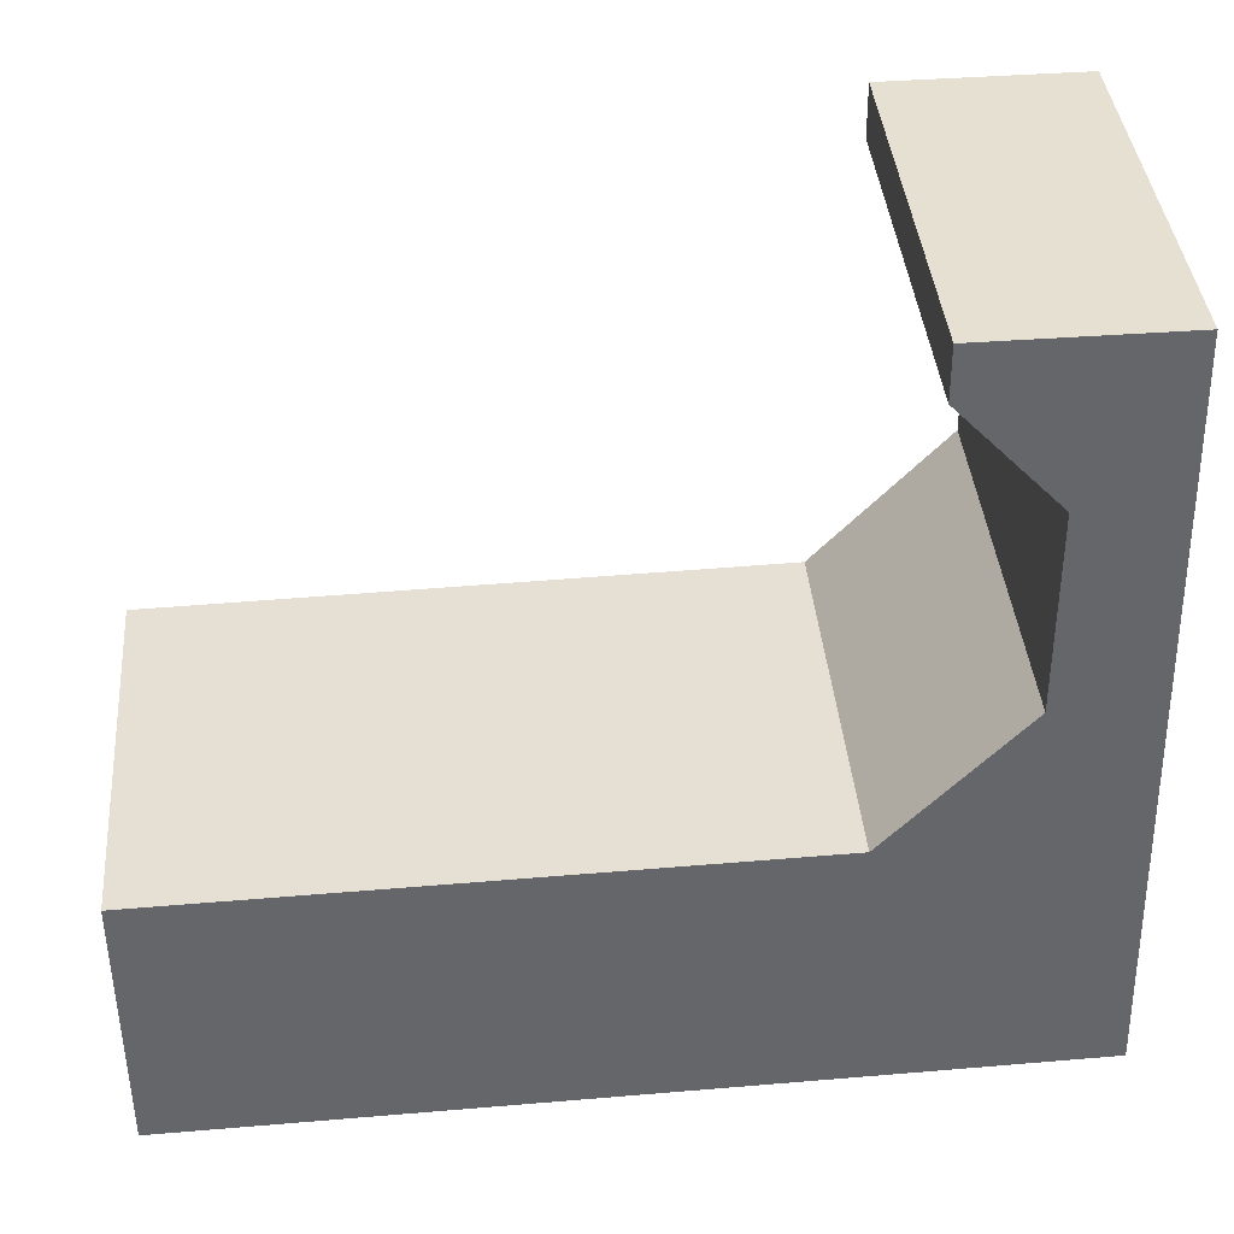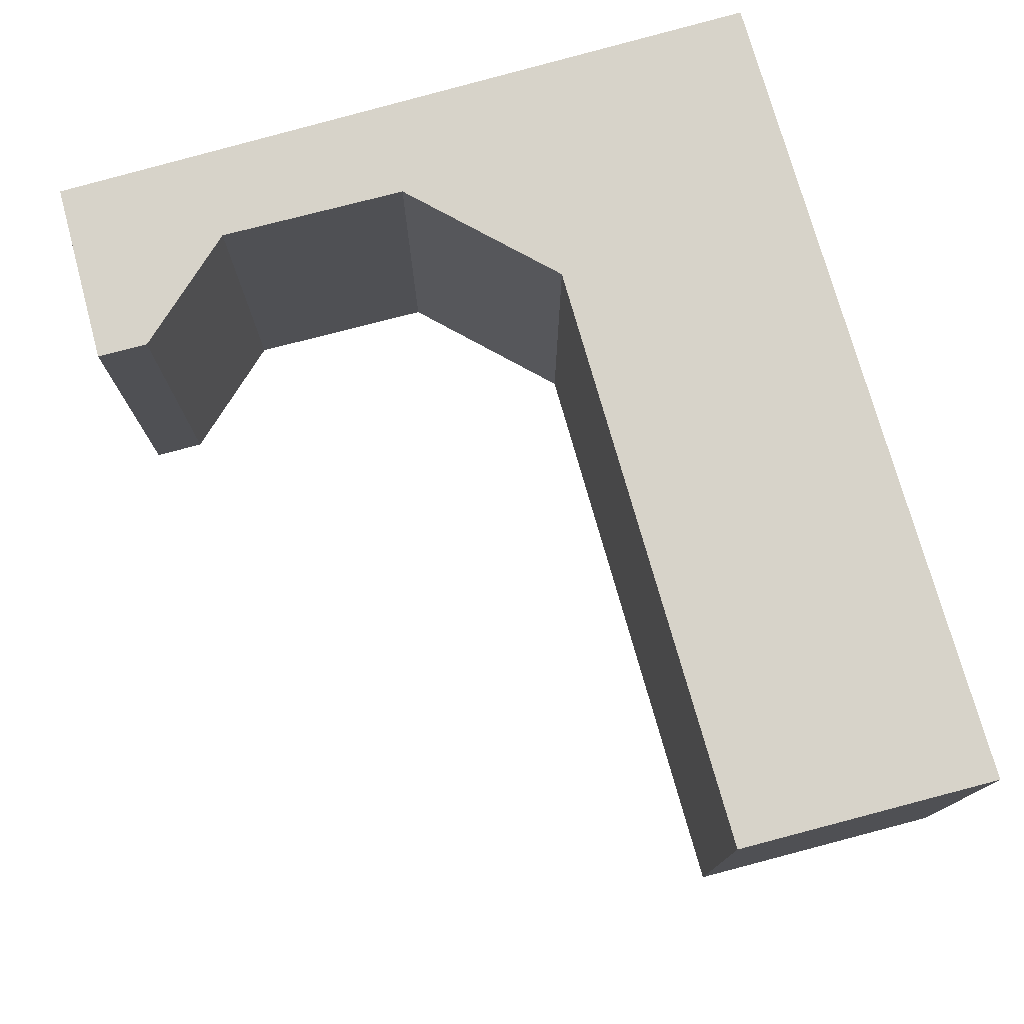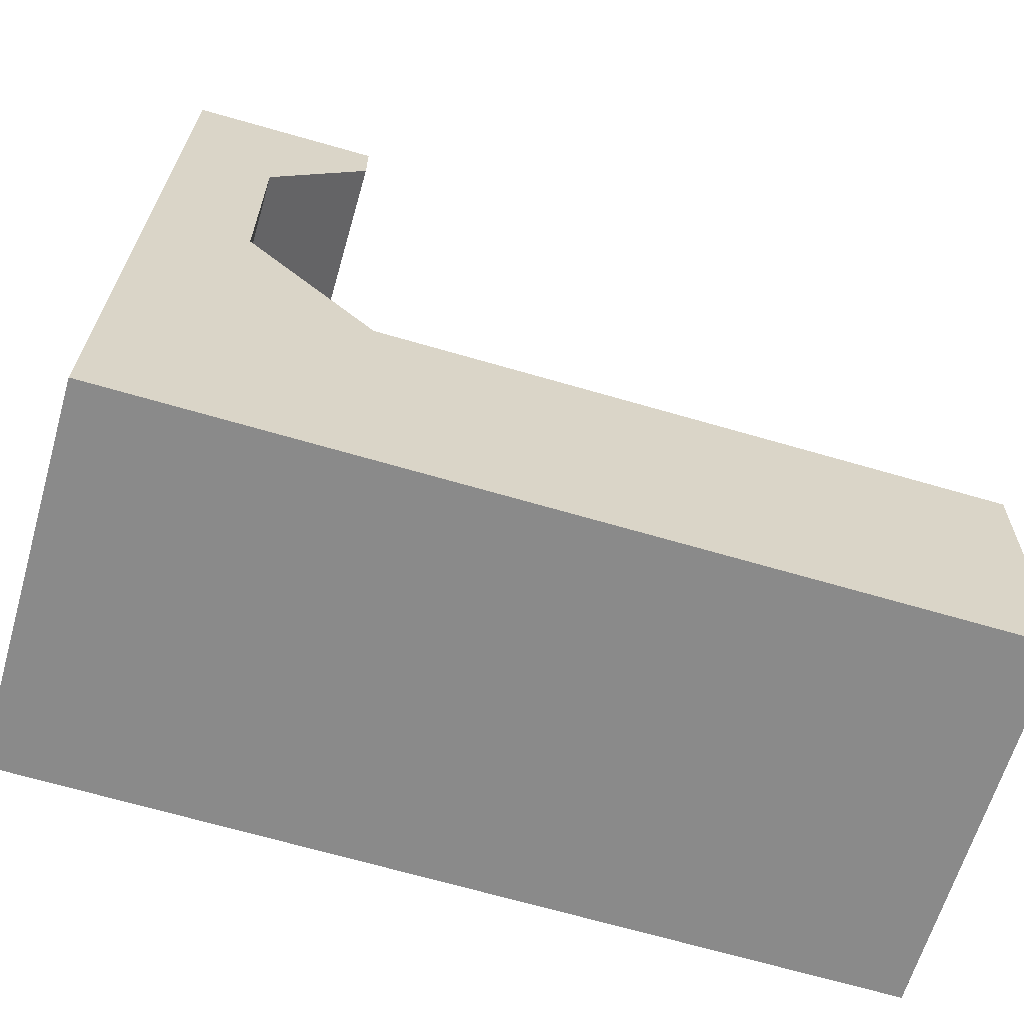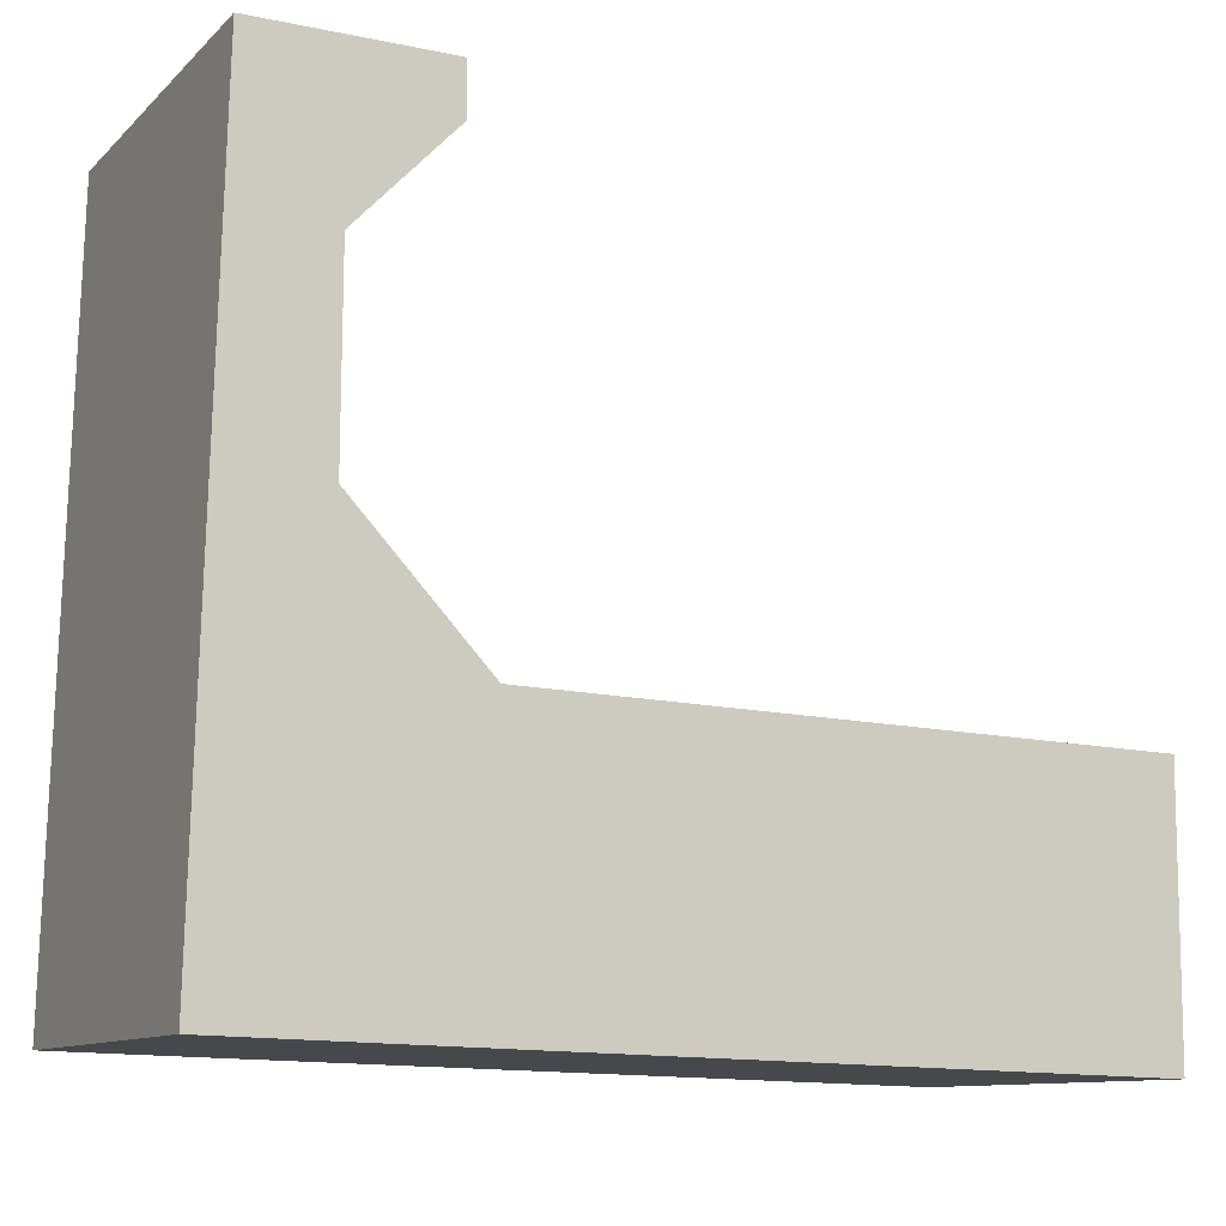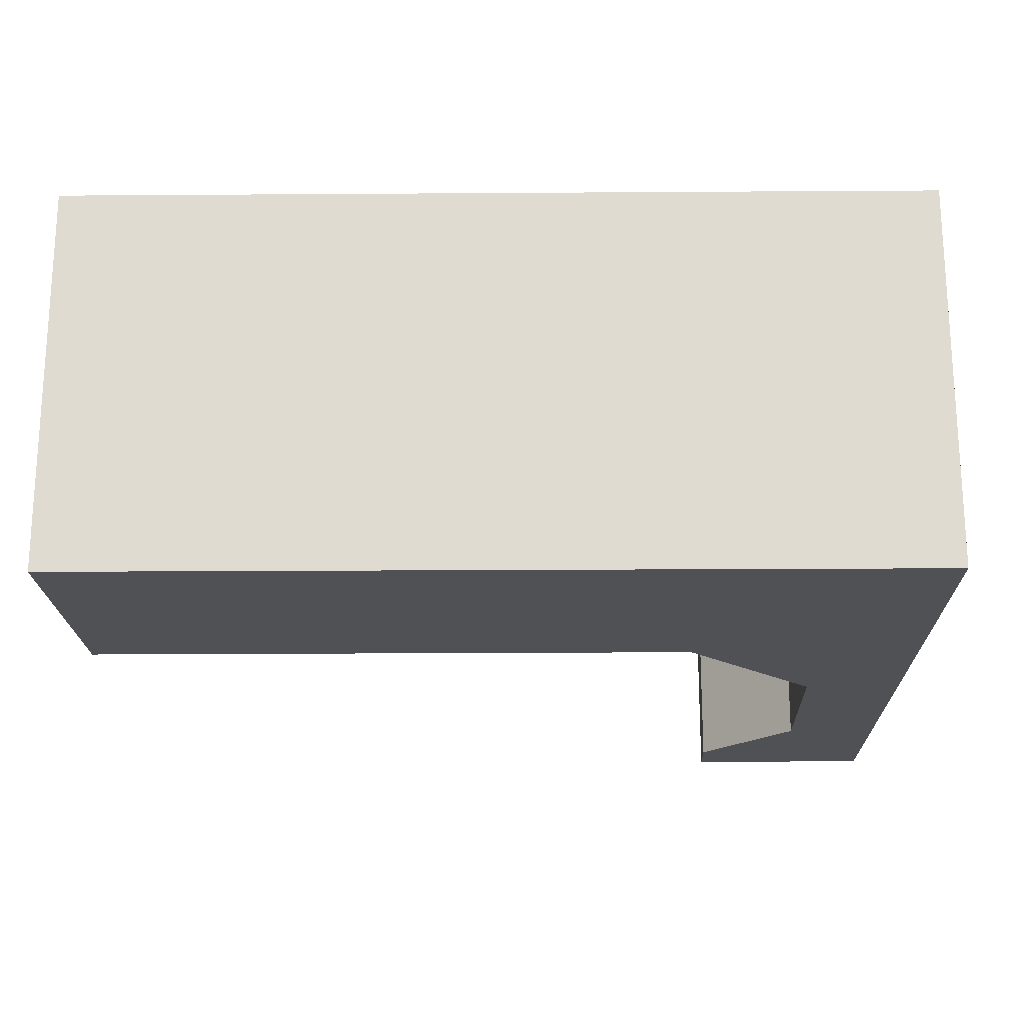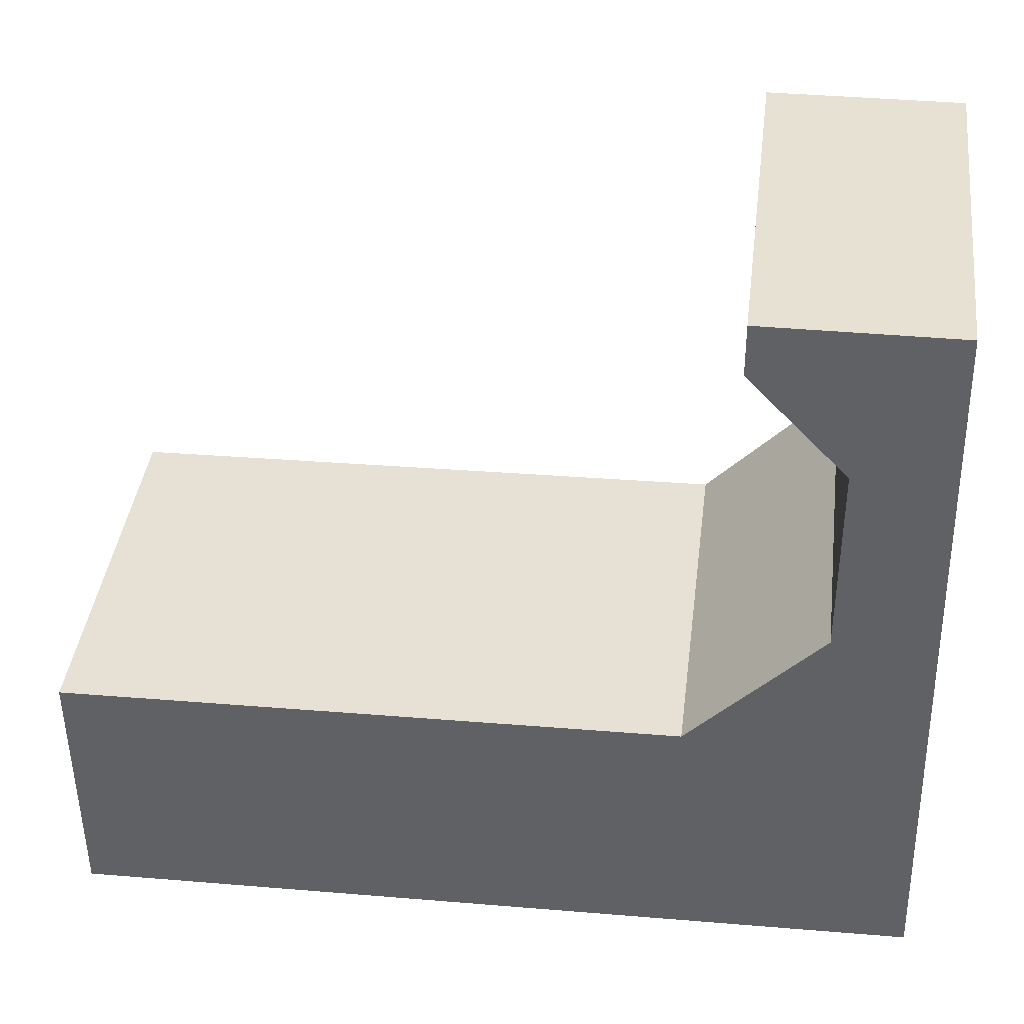
<metadata>
{"format":"obj","ext":"obj","renderer":"f3d","projection":"perspective","resolution":1024,"background":"white","views":[{"elev":38.6,"azim":175.2,"up":"+Z"},{"elev":76.3,"azim":75.6,"up":"+Y"},{"elev":-63.3,"azim":-16.1,"up":"+Z"},{"elev":-10.7,"azim":-26.3,"up":"+Z"},{"elev":-20.1,"azim":-177.8,"up":"+Y"},{"elev":39.9,"azim":-172.9,"up":"+Z"}]}
</metadata>
<code>
v  10.4 4.696 -0.271
v  2.919 4.696 3.178
v  10.41 4.696 2.994
v  2.056 4.696 -0.054
v  1.329 4.696 4.866
v  2.524 4.696 8.459
v  0.242 4.696 9.104
v  2.528 4.696 9.084
v  1.34 4.696 7.222
v  1.33 4.696 4.972
v  0.133 4.696 5.003
v  0.093 4.696 -0.002
v  0 4.696 2.875e-16
v  2.528 -5.562e-16 9.084
v  2.524 -5.18e-16 8.459
v  1.34 -4.422e-16 7.222
v  1.329 -2.98e-16 4.866
v  1.33 -3.044e-16 4.972
v  10.41 -1.833e-16 2.994
v  10.4 1.659e-17 -0.271
v  2.919 -1.946e-16 3.178
v  0.242 -5.575e-16 9.104
v  2.056 3.307e-18 -0.054
v  0.093 1.225e-19 -0.002
v  0 0 0
v  0.133 -3.063e-16 5.003
g defaultobject
f 1 2 3
f 2 1 4
f 2 4 5
f 6 7 8
f 7 6 9
f 7 9 10
f 7 10 11
f 11 10 5
f 11 5 4
f 11 4 12
f 11 12 13
f 14 6 8
f 6 14 15
f 16 10 9
f 10 16 5
f 5 16 17
f 17 16 18
f 19 1 3
f 1 19 20
f 15 9 6
f 9 15 16
f 17 2 5
f 2 17 21
f 21 3 2
f 3 21 19
f 22 8 7
f 8 22 14
f 20 4 1
f 4 20 23
f 4 23 12
f 12 23 13
f 13 23 24
f 13 24 25
f 25 11 13
f 11 25 26
f 11 26 7
f 7 26 22
f 19 23 20
f 23 19 24
f 24 19 25
f 25 19 21
f 25 21 26
f 26 21 17
f 26 17 18
f 26 18 16
f 26 16 22
f 22 16 15
f 22 15 14

</code>
